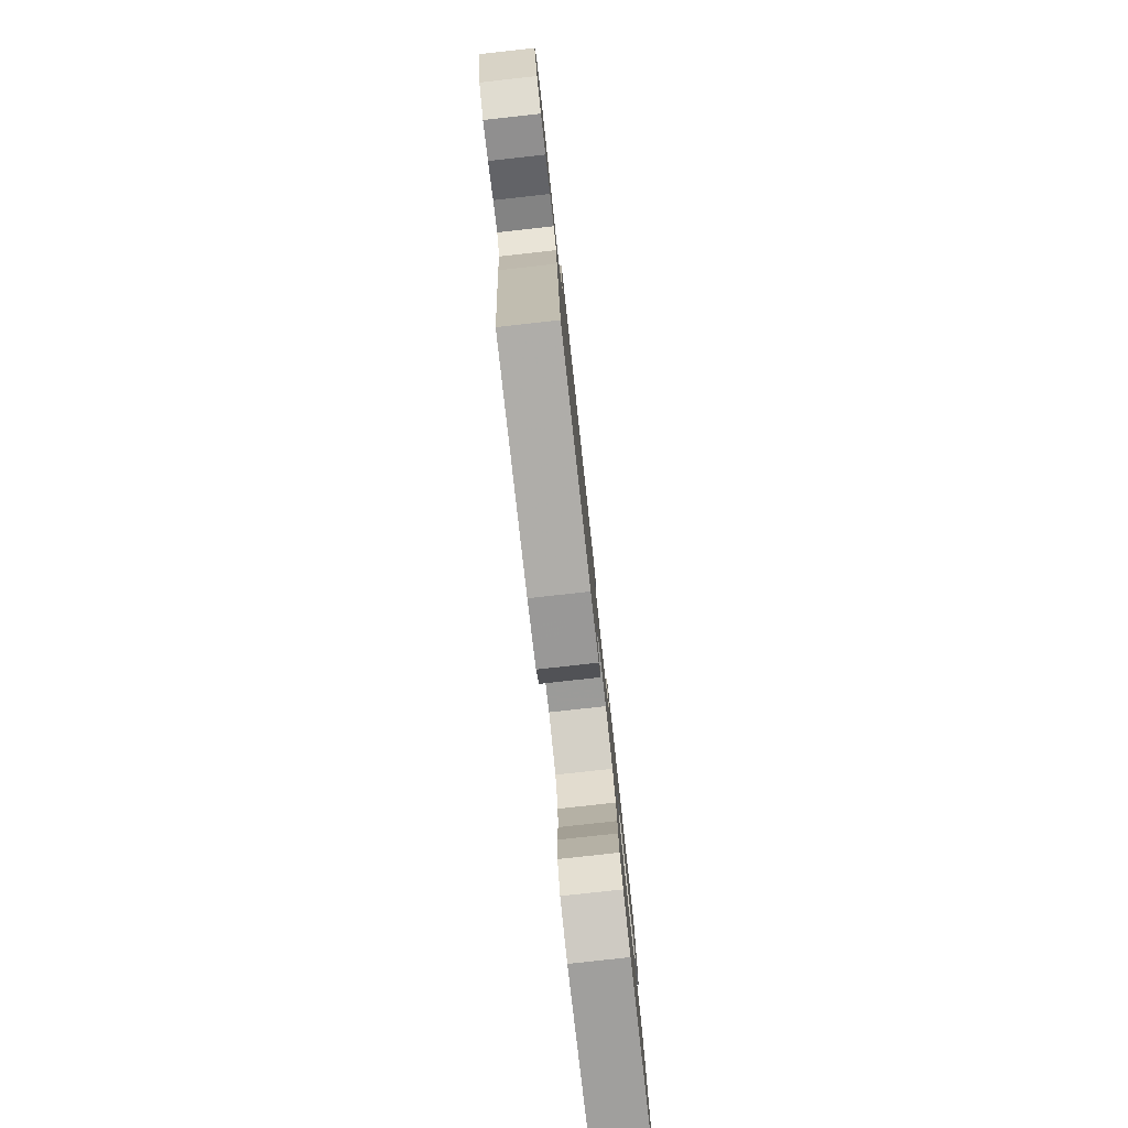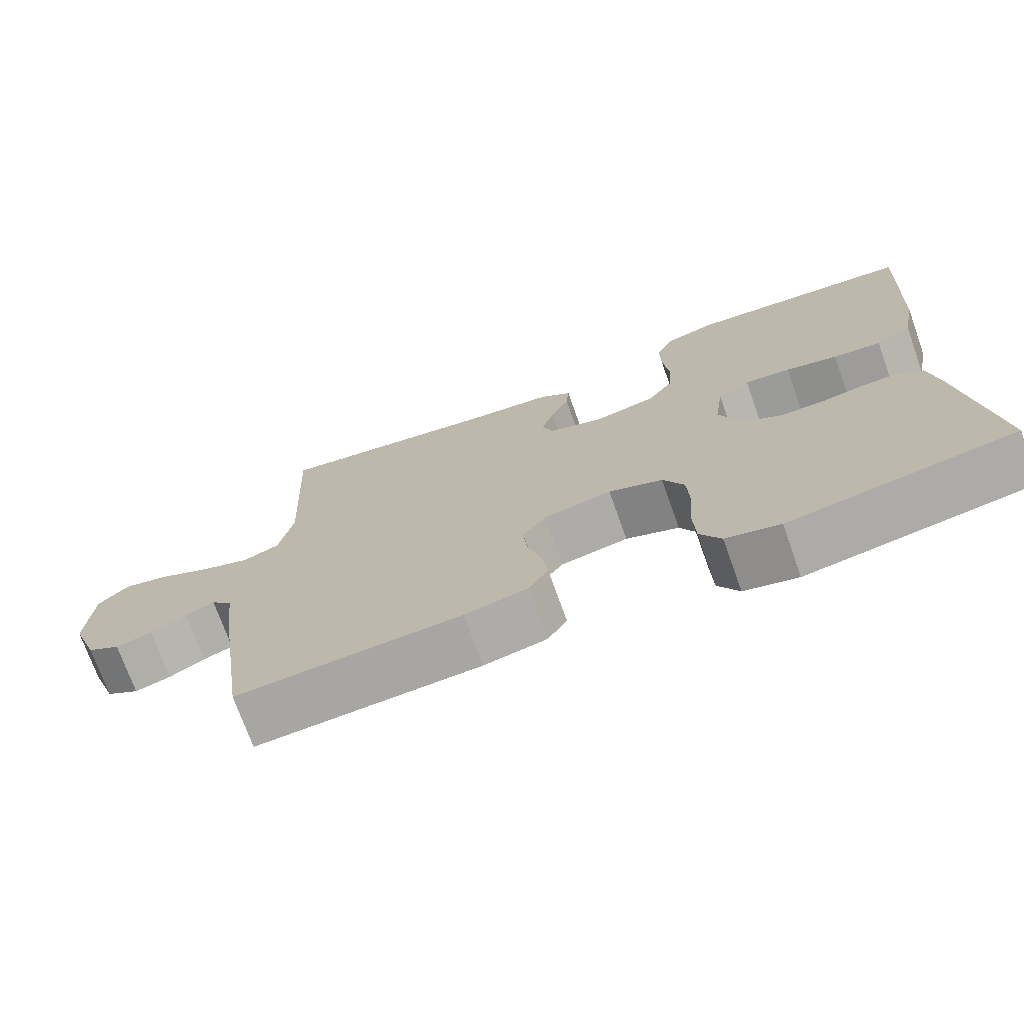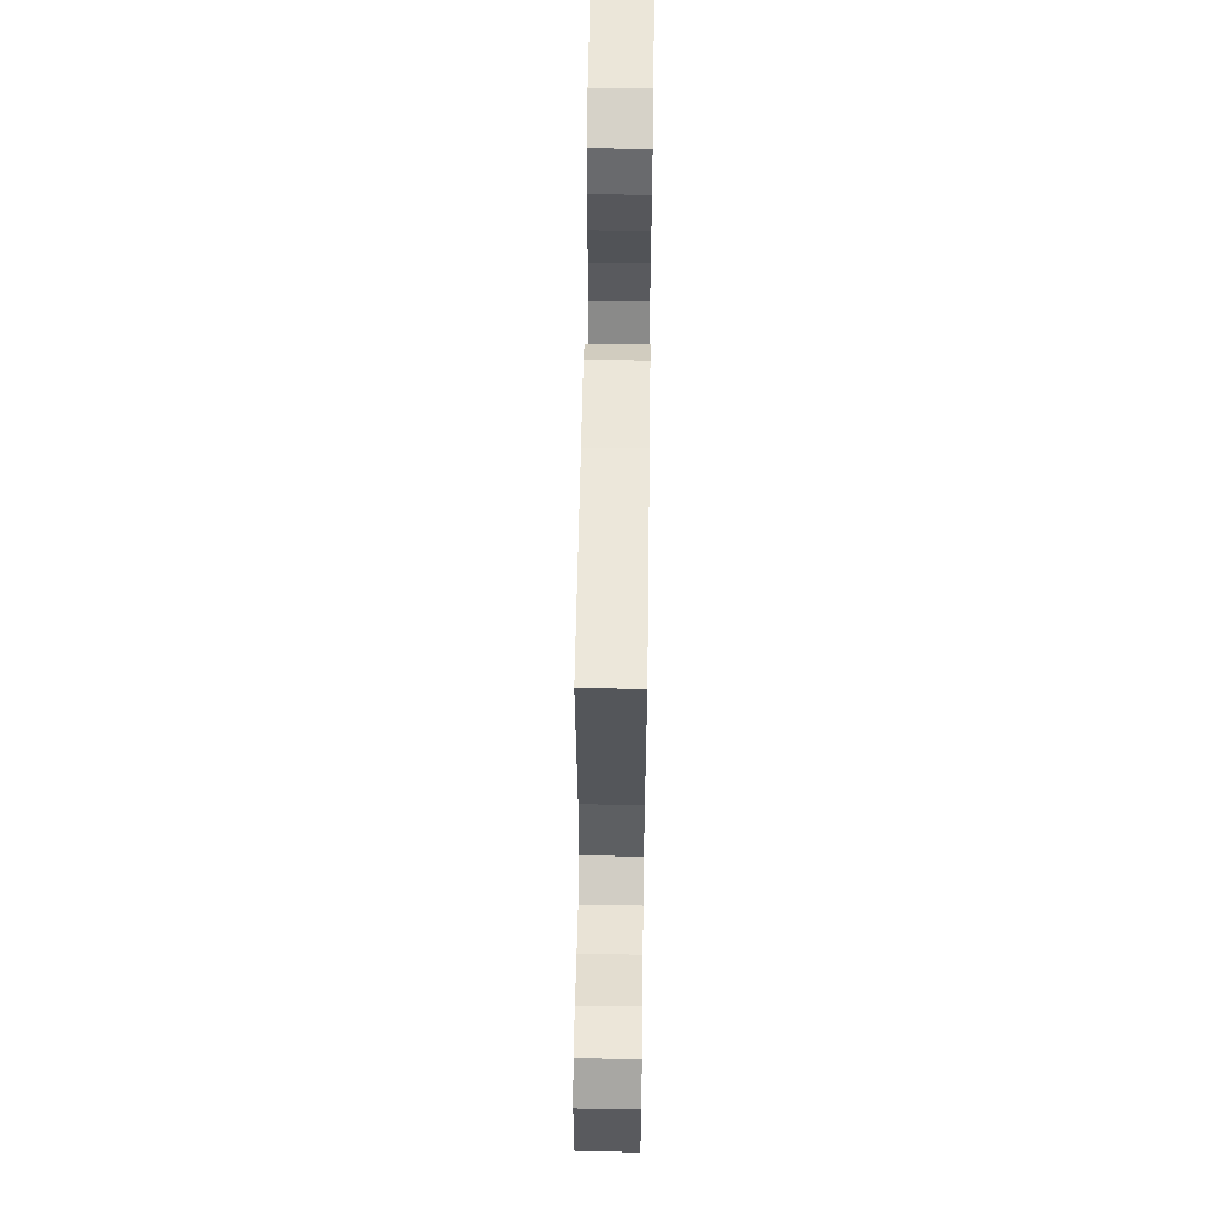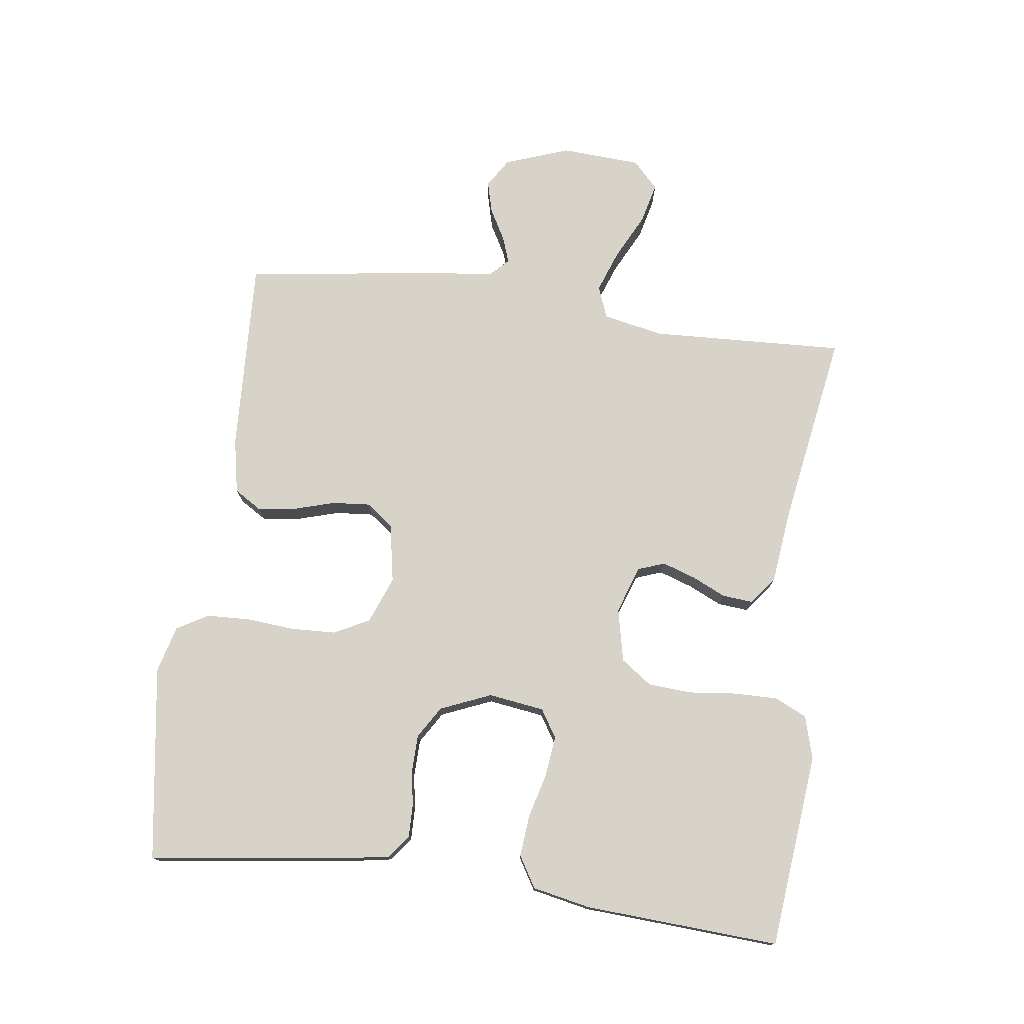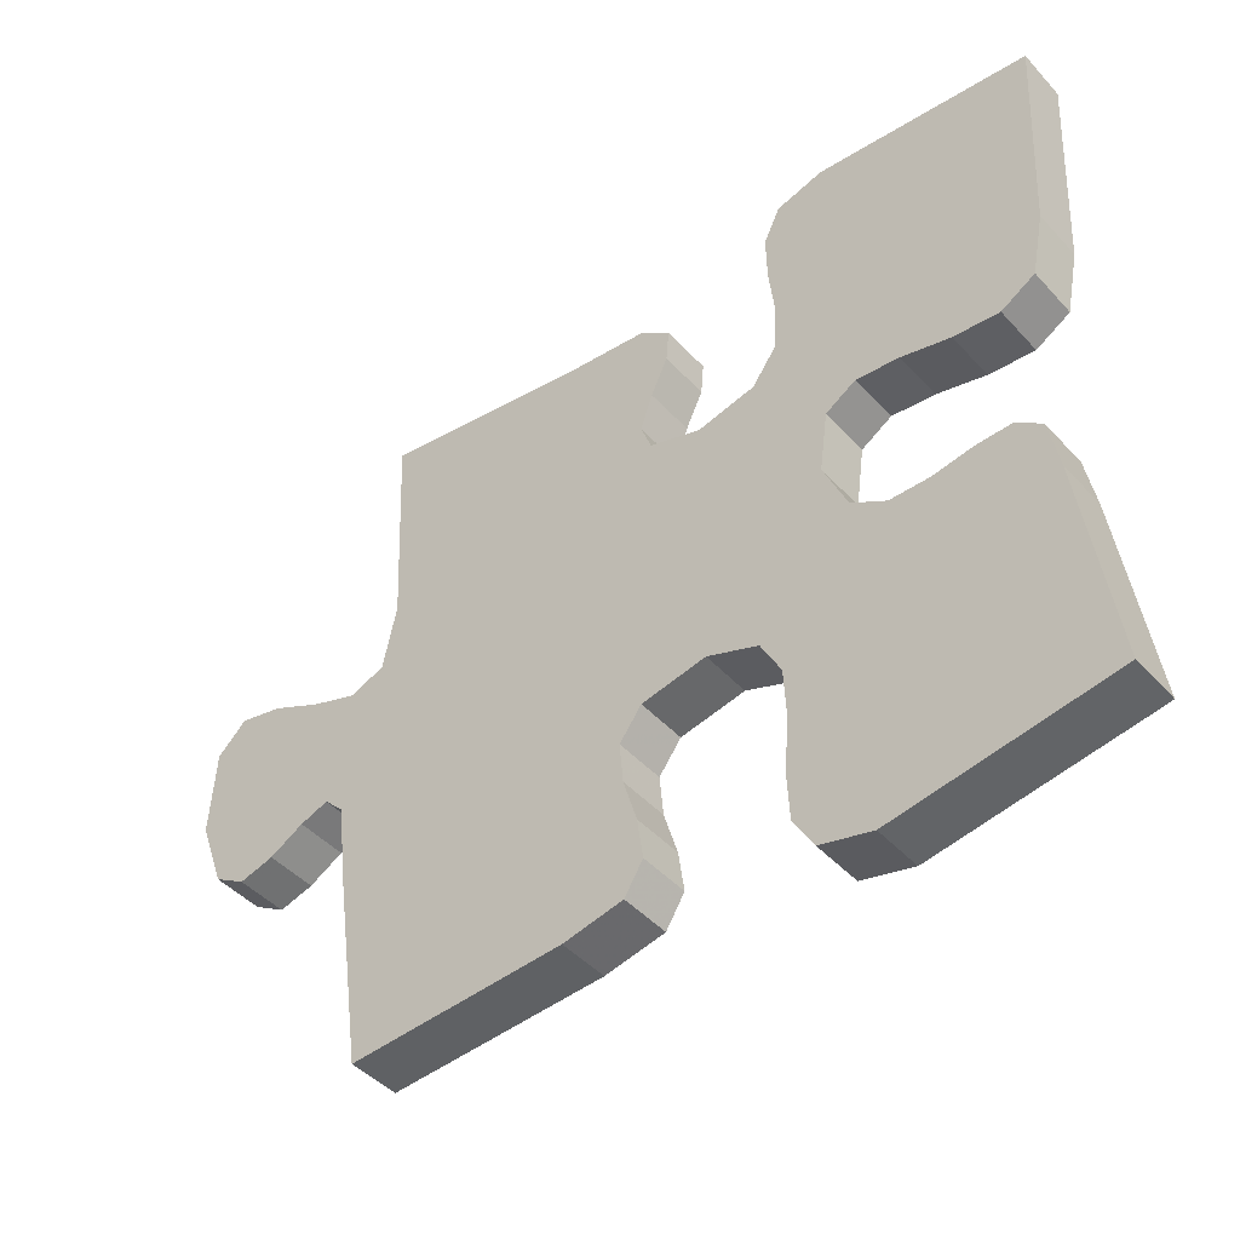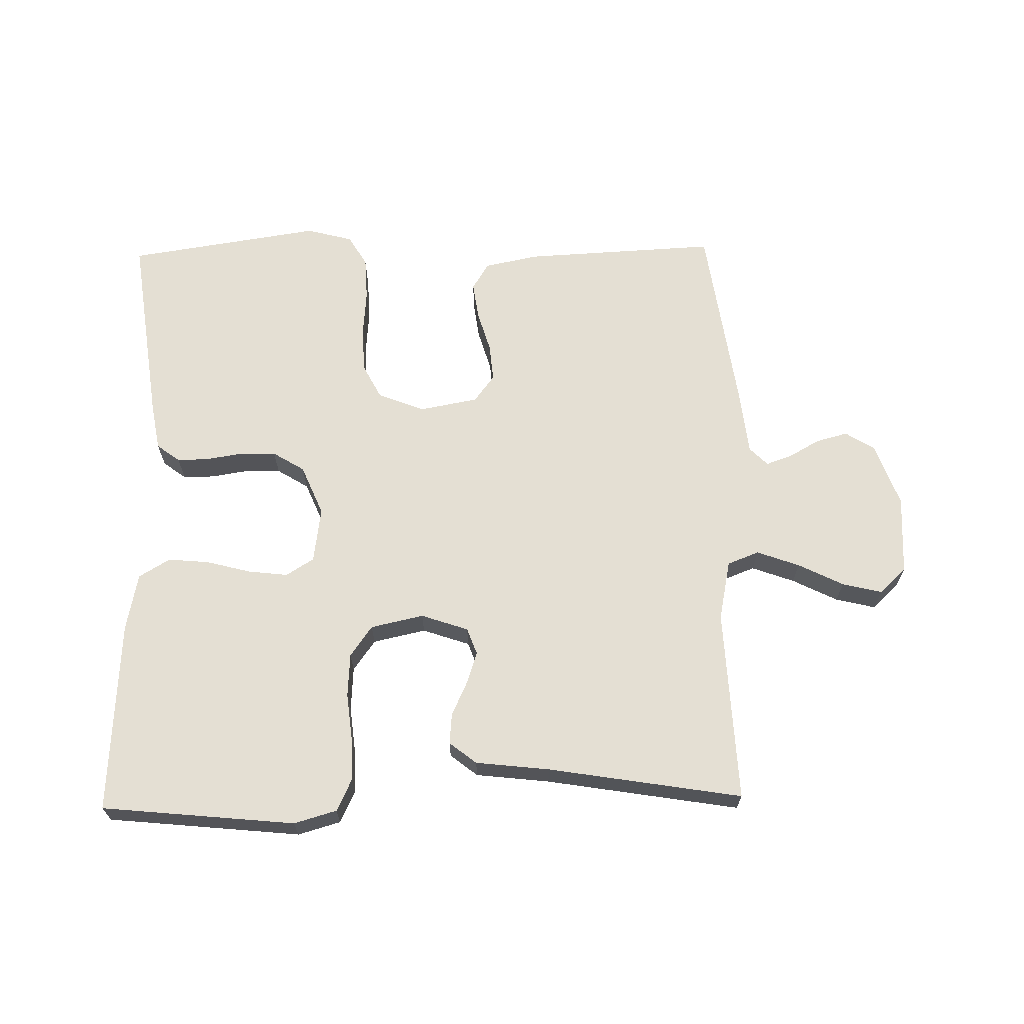
<metadata>
{"format":"obj","ext":"obj","renderer":"f3d","projection":"perspective","resolution":1024,"background":"white","views":[{"elev":-80.0,"azim":96.3,"up":"+Z"},{"elev":-72.9,"azim":-160.3,"up":"+Z"},{"elev":61.9,"azim":90.8,"up":"+Z"},{"elev":76.1,"azim":-82.3,"up":"+Y"},{"elev":-45.1,"azim":-140.7,"up":"+Z"},{"elev":66.4,"azim":-1.1,"up":"+Y"}]}
</metadata>
<code>
v 0.5 0.07 -0.5
v 0.2 0.07 -0.485
v 0.116 0.07 -0.468
v 0.09 0.07 -0.426
v 0.098 0.07 -0.368
v 0.117 0.07 -0.304
v 0.122 0.07 -0.246
v 0.091 0.07 -0.204
v 0 0.07 -0.187
v -0.072 0.07 -0.215
v -0.1 0.07 -0.269
v -0.103 0.07 -0.339
v -0.097 0.07 -0.412
v -0.1 0.07 -0.479
v -0.128 0.07 -0.527
v -0.2 0.07 -0.546
v -0.5 0.07 -0.5
v -0.46 0.07 -0.2
v -0.447 0.07 -0.126
v -0.411 0.07 -0.099
v -0.362 0.07 -0.1
v -0.306 0.07 -0.109
v -0.25 0.07 -0.108
v -0.201 0.07 -0.078
v -0.168 0.07 0
v -0.18 0.07 0.086
v -0.223 0.07 0.113
v -0.284 0.07 0.106
v -0.353 0.07 0.088
v -0.417 0.07 0.082
v -0.465 0.07 0.111
v -0.483 0.07 0.2
v -0.5 0.07 0.5
v -0.2 0.07 0.53
v -0.134 0.07 0.511
v -0.111 0.07 0.462
v -0.112 0.07 0.395
v -0.12 0.07 0.322
v -0.116 0.07 0.255
v -0.082 0.07 0.207
v 0 0.07 0.189
v 0.073 0.07 0.214
v 0.088 0.07 0.255
v 0.071 0.07 0.306
v 0.047 0.07 0.358
v 0.043 0.07 0.405
v 0.085 0.07 0.438
v 0.2 0.07 0.451
v 0.5 0.07 0.5
v 0.486 0.07 0.2
v 0.505 0.07 0.107
v 0.554 0.07 0.088
v 0.62 0.07 0.112
v 0.69 0.07 0.147
v 0.752 0.07 0.162
v 0.793 0.07 0.123
v 0.8 0.07 0
v 0.764 0.07 -0.099
v 0.719 0.07 -0.127
v 0.67 0.07 -0.114
v 0.622 0.07 -0.087
v 0.582 0.07 -0.073
v 0.554 0.07 -0.101
v 0.543 0.07 -0.2
v 0.5 0 -0.5
v 0.2 0 -0.485
v 0.116 0 -0.468
v 0.09 0 -0.426
v 0.098 0 -0.368
v 0.117 0 -0.304
v 0.122 0 -0.246
v 0.091 0 -0.204
v 0 0 -0.187
v -0.072 0 -0.215
v -0.1 0 -0.269
v -0.103 0 -0.339
v -0.097 0 -0.412
v -0.1 0 -0.479
v -0.128 0 -0.527
v -0.2 0 -0.546
v -0.5 0 -0.5
v -0.46 0 -0.2
v -0.447 0 -0.126
v -0.411 0 -0.099
v -0.362 0 -0.1
v -0.306 0 -0.109
v -0.25 0 -0.108
v -0.201 0 -0.078
v -0.168 0 0
v -0.18 0 0.086
v -0.223 0 0.113
v -0.284 0 0.106
v -0.353 0 0.088
v -0.417 0 0.082
v -0.465 0 0.111
v -0.483 0 0.2
v -0.5 0 0.5
v -0.2 0 0.53
v -0.134 0 0.511
v -0.111 0 0.462
v -0.112 0 0.395
v -0.12 0 0.322
v -0.116 0 0.255
v -0.082 0 0.207
v 0 0 0.189
v 0.073 0 0.214
v 0.088 0 0.255
v 0.071 0 0.306
v 0.047 0 0.358
v 0.043 0 0.405
v 0.085 0 0.438
v 0.2 0 0.451
v 0.5 0 0.5
v 0.486 0 0.2
v 0.505 0 0.107
v 0.554 0 0.088
v 0.62 0 0.112
v 0.69 0 0.147
v 0.752 0 0.162
v 0.793 0 0.123
v 0.8 0 0
v 0.764 0 -0.099
v 0.719 0 -0.127
v 0.67 0 -0.114
v 0.622 0 -0.087
v 0.582 0 -0.073
v 0.554 0 -0.101
v 0.543 0 -0.2
f 63 64 1 2
f 58 59 60 61
f 58 61 62
f 57 58 62
f 56 57 62
f 53 54 55 56
f 52 53 56 62
f 51 52 62 63
f 48 49 50
f 48 50 51
f 44 45 46 47
f 43 44 47 48
f 42 43 48 51
f 35 36 37 38
f 35 38 39
f 34 35 39
f 33 34 39
f 32 33 39 40
f 28 29 30 31
f 27 28 31 32
f 19 20 21 22
f 19 22 23
f 18 19 23
f 17 18 23
f 16 17 23 24
f 12 13 14 15
f 11 12 15 16
f 3 4 5 6
f 3 6 7
f 2 3 7
f 63 2 7
f 41 42 51 63
f 41 63 7 8
f 27 32 40 41
f 26 27 41
f 25 26 41 8
f 11 16 24 25
f 10 11 25
f 9 10 25
f 8 9 25
f 66 65 128 127
f 125 124 123 122
f 126 125 122
f 126 122 121
f 126 121 120
f 120 119 118 117
f 126 120 117 116
f 127 126 116 115
f 114 113 112
f 115 114 112
f 111 110 109 108
f 112 111 108 107
f 115 112 107 106
f 102 101 100 99
f 103 102 99
f 103 99 98
f 103 98 97
f 104 103 97 96
f 95 94 93 92
f 96 95 92 91
f 86 85 84 83
f 87 86 83
f 87 83 82
f 87 82 81
f 88 87 81 80
f 79 78 77 76
f 80 79 76 75
f 70 69 68 67
f 71 70 67
f 71 67 66
f 71 66 127
f 127 115 106 105
f 72 71 127 105
f 105 104 96 91
f 105 91 90
f 72 105 90 89
f 89 88 80 75
f 89 75 74
f 89 74 73
f 89 73 72
f 1 65 66 2
f 2 66 67 3
f 3 67 68 4
f 4 68 69 5
f 5 69 70 6
f 6 70 71 7
f 7 71 72 8
f 8 72 73 9
f 9 73 74 10
f 10 74 75 11
f 11 75 76 12
f 12 76 77 13
f 13 77 78 14
f 14 78 79 15
f 15 79 80 16
f 16 80 81 17
f 17 81 82 18
f 18 82 83 19
f 19 83 84 20
f 20 84 85 21
f 21 85 86 22
f 22 86 87 23
f 23 87 88 24
f 24 88 89 25
f 25 89 90 26
f 26 90 91 27
f 27 91 92 28
f 28 92 93 29
f 29 93 94 30
f 30 94 95 31
f 31 95 96 32
f 32 96 97 33
f 33 97 98 34
f 34 98 99 35
f 35 99 100 36
f 36 100 101 37
f 37 101 102 38
f 38 102 103 39
f 39 103 104 40
f 40 104 105 41
f 41 105 106 42
f 42 106 107 43
f 43 107 108 44
f 44 108 109 45
f 45 109 110 46
f 46 110 111 47
f 47 111 112 48
f 48 112 113 49
f 49 113 114 50
f 50 114 115 51
f 51 115 116 52
f 52 116 117 53
f 53 117 118 54
f 54 118 119 55
f 55 119 120 56
f 56 120 121 57
f 57 121 122 58
f 58 122 123 59
f 59 123 124 60
f 60 124 125 61
f 61 125 126 62
f 62 126 127 63
f 63 127 128 64
f 64 128 65 1

</code>
